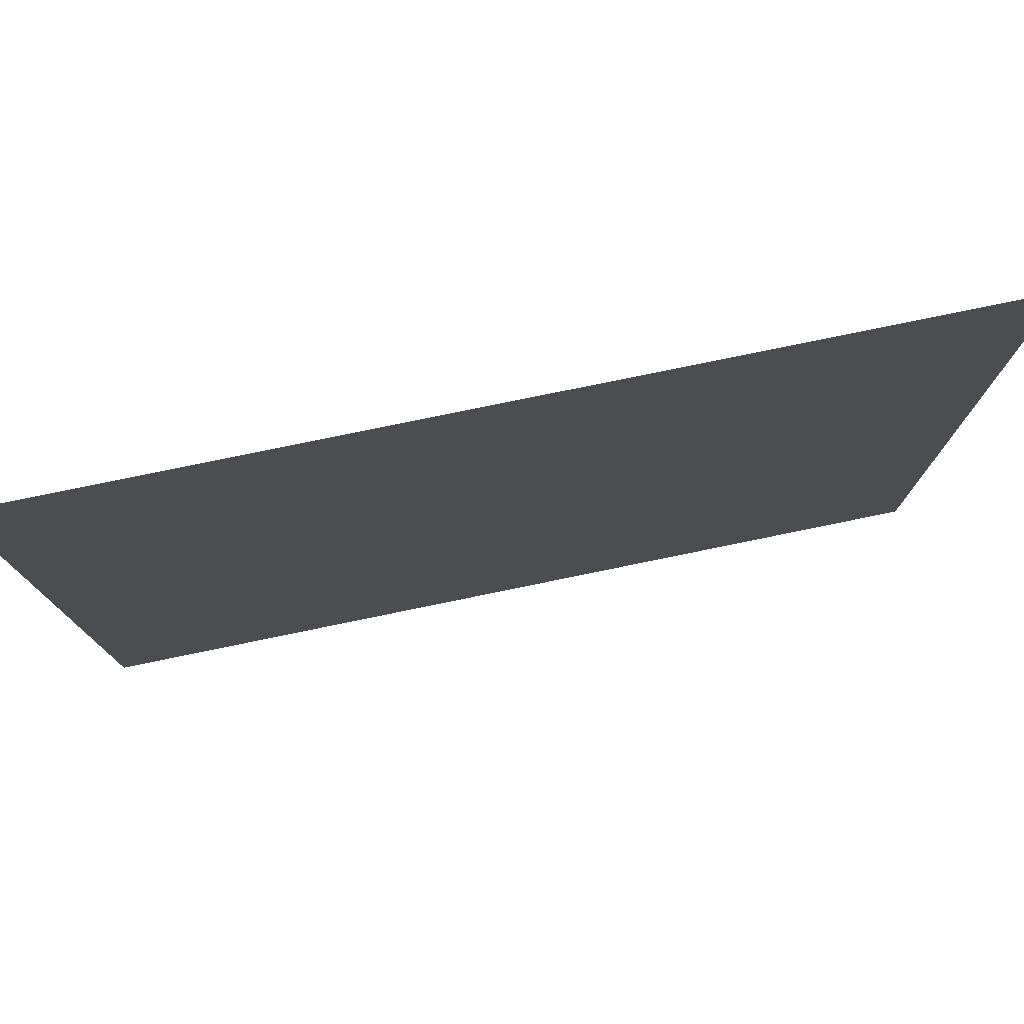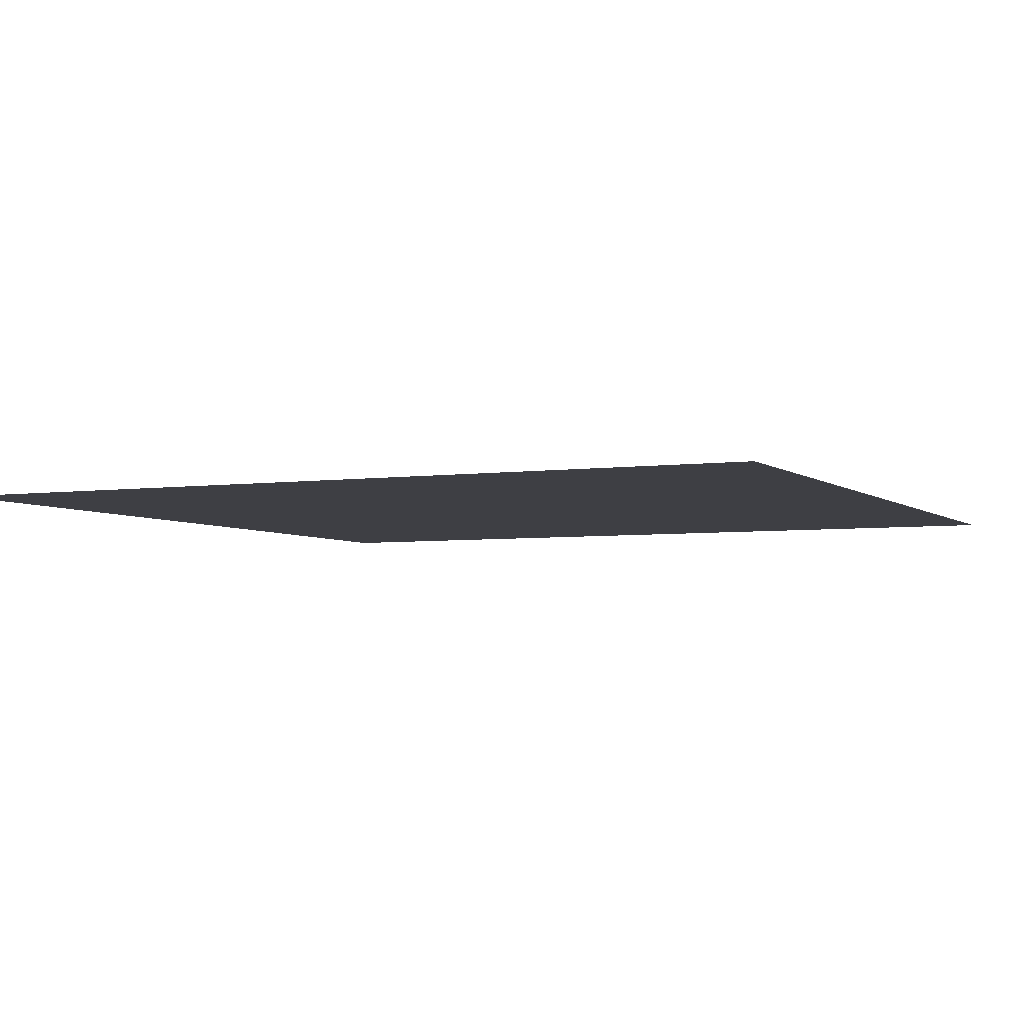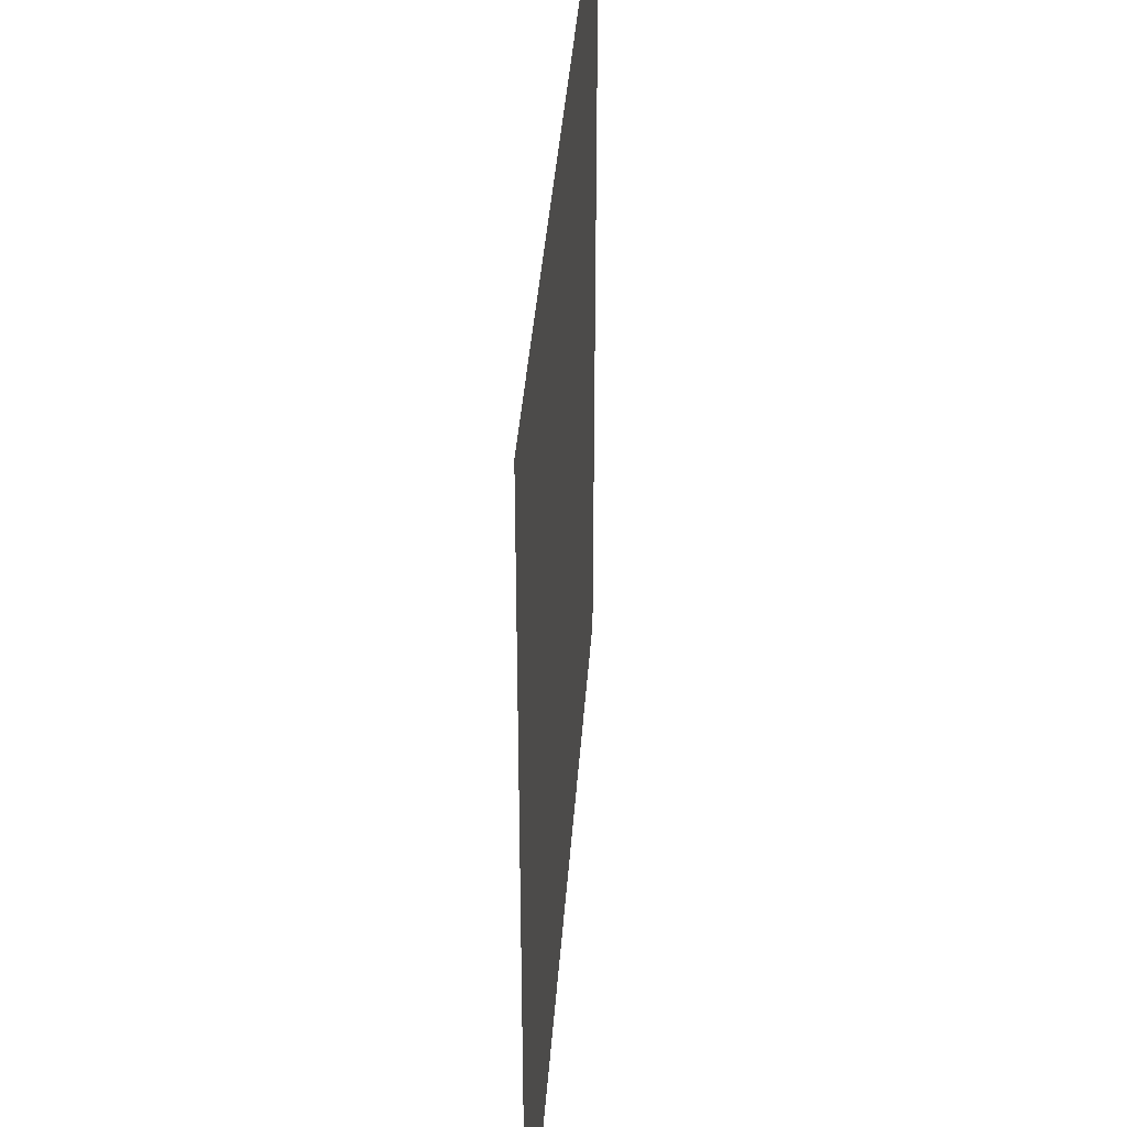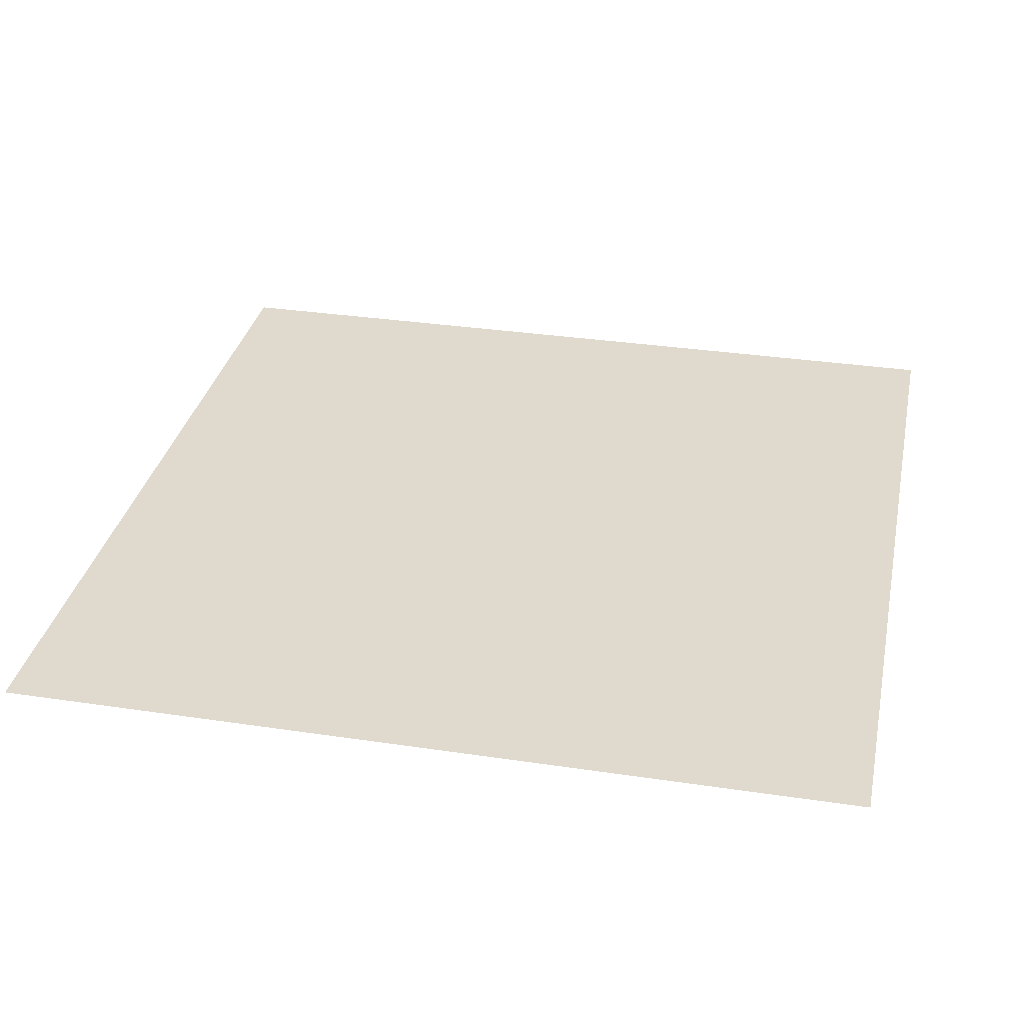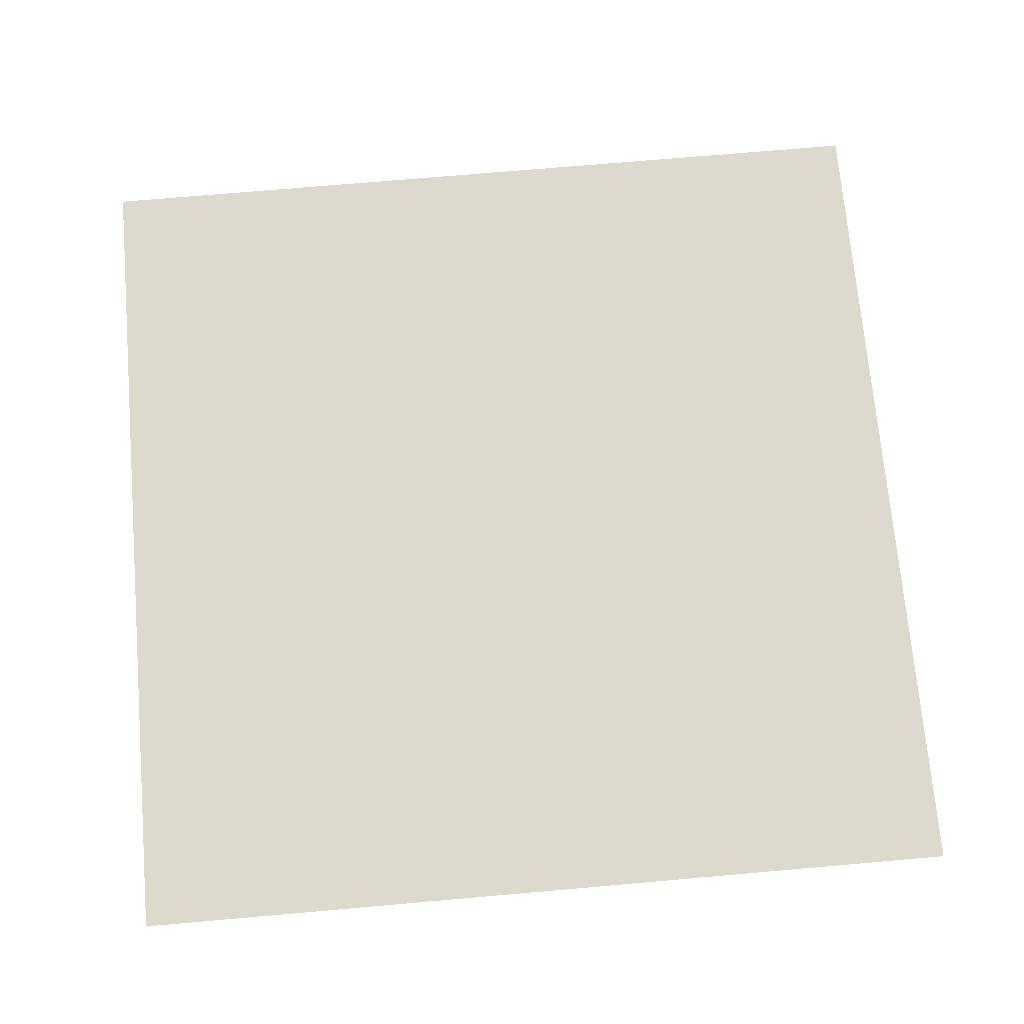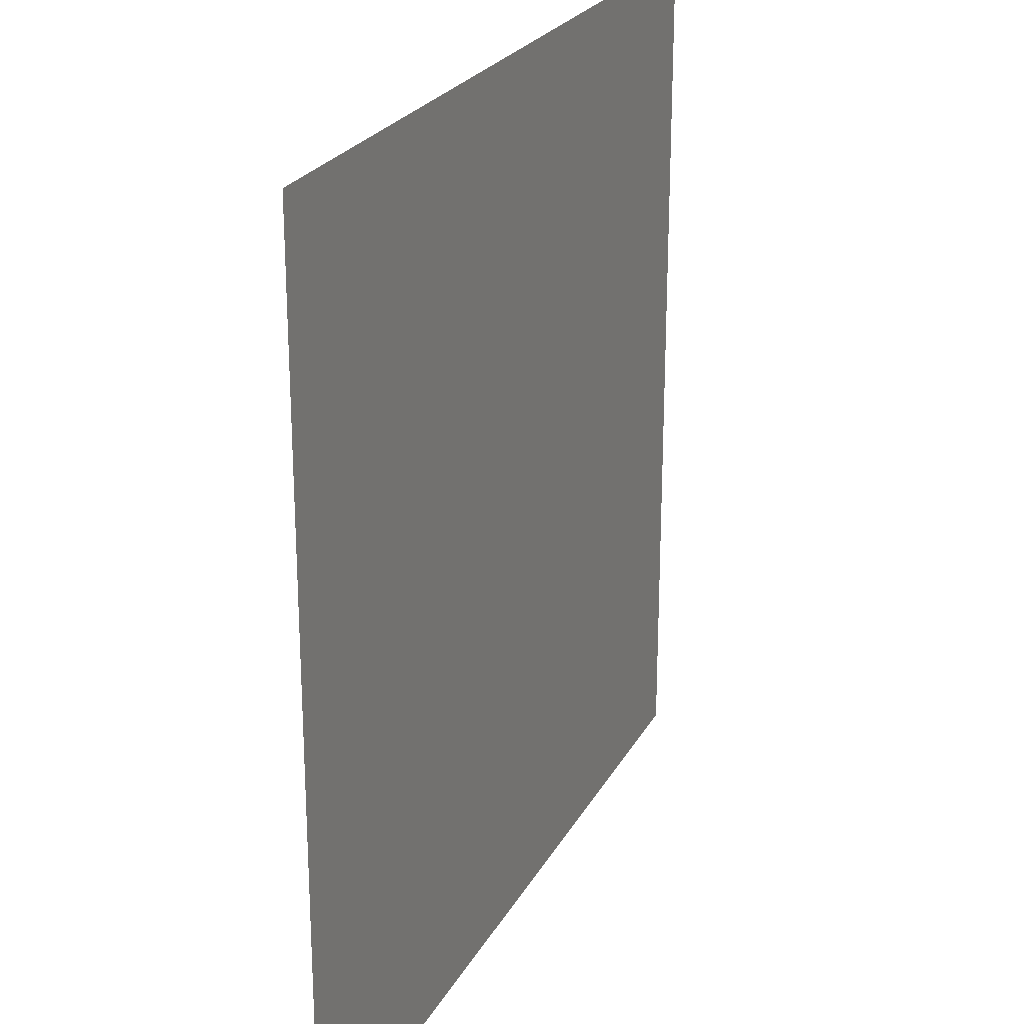
<metadata>
{"format":"obj","ext":"obj","renderer":"f3d","projection":"perspective","resolution":1024,"background":"white","views":[{"elev":78.7,"azim":168.4,"up":"+Y"},{"elev":-4.4,"azim":24.9,"up":"+Z"},{"elev":38.9,"azim":-85.9,"up":"+Y"},{"elev":32.8,"azim":11.7,"up":"+Z"},{"elev":71.9,"azim":-95.0,"up":"+Z"},{"elev":24.0,"azim":-67.6,"up":"+Y"}]}
</metadata>
<code>
o Mesh_231_Mesh_231.001
v -0.004228 1.437 0.7982
v 0.00421 1.445 0.7982
v 0.00421 1.437 0.7982
v -0.004228 1.445 0.7982
f 1 2 3
f 2 1 4

</code>
